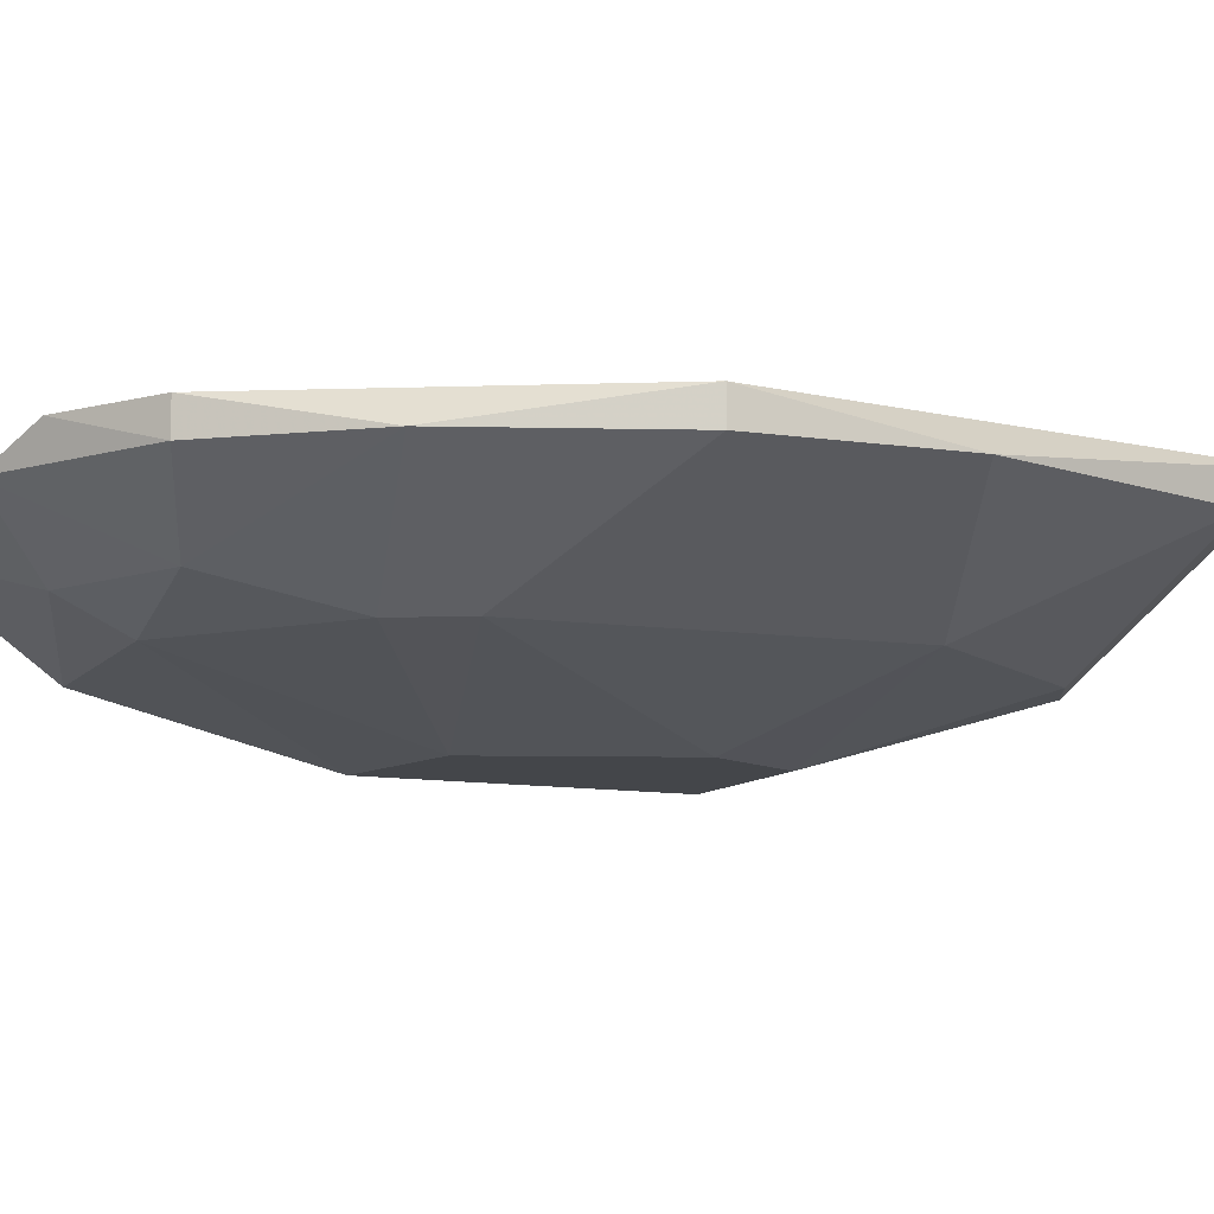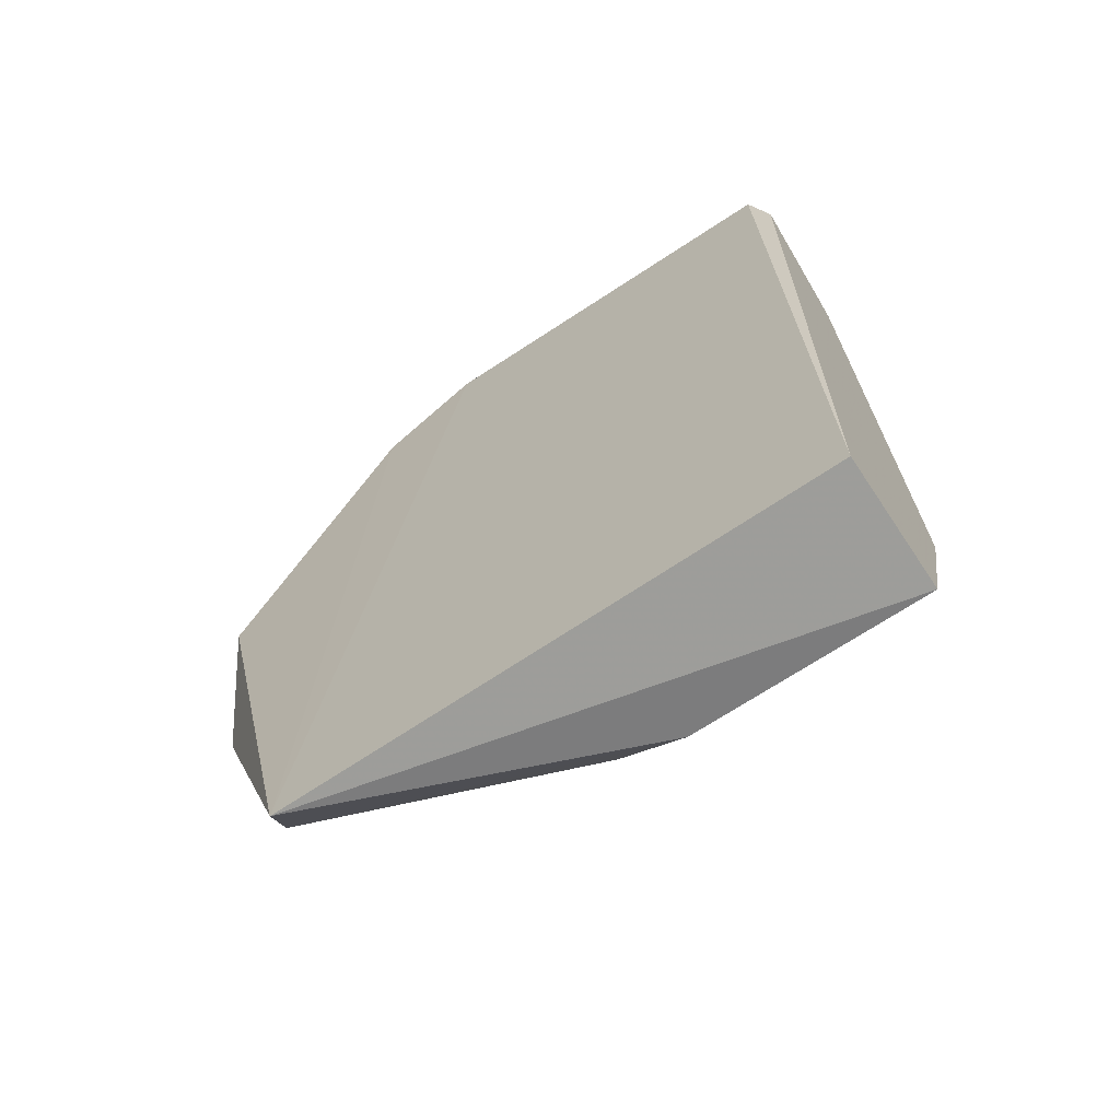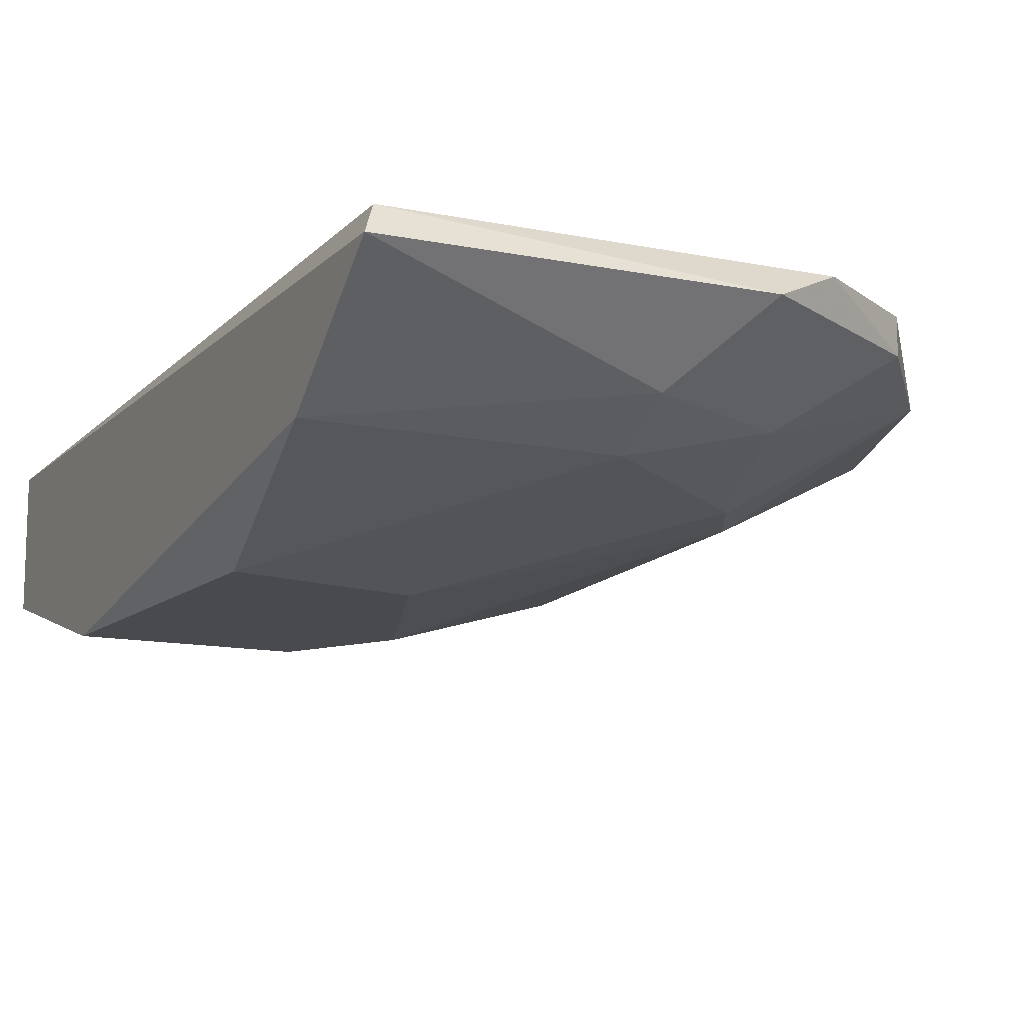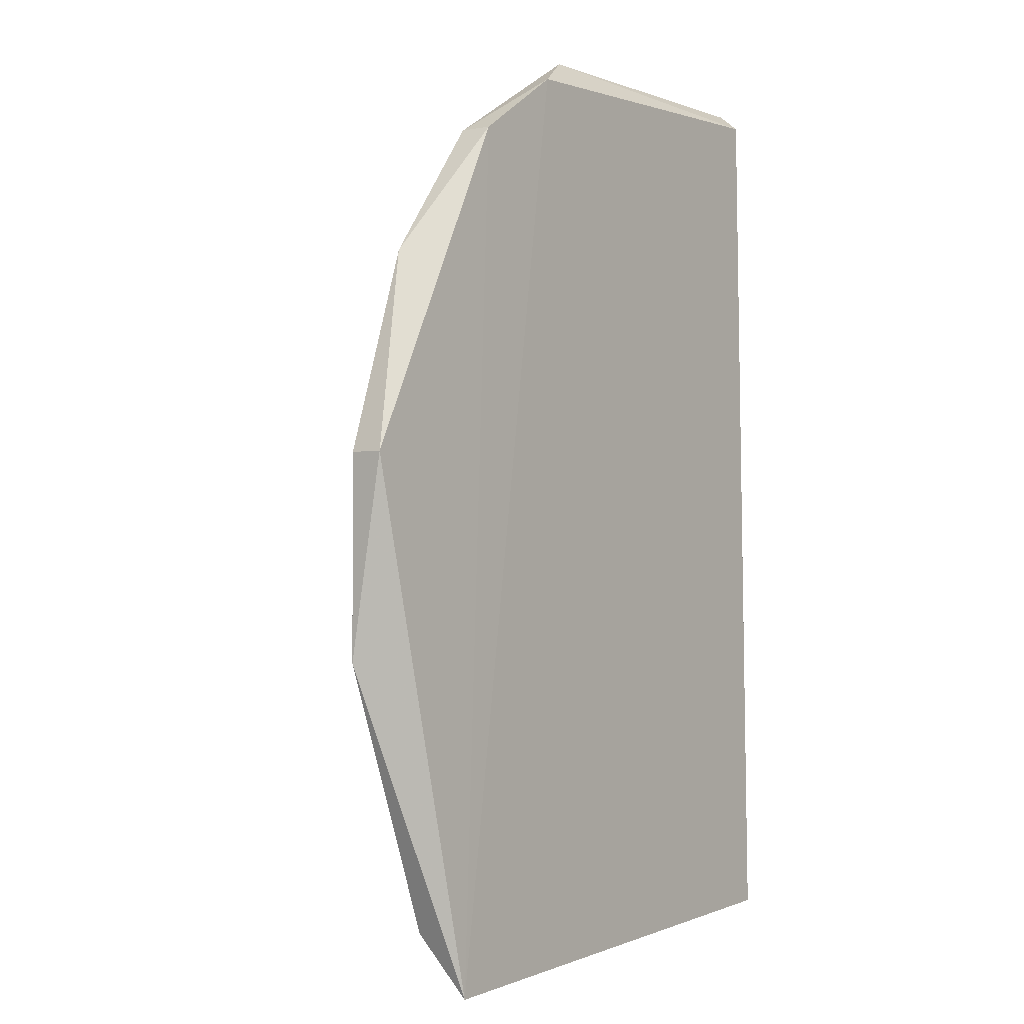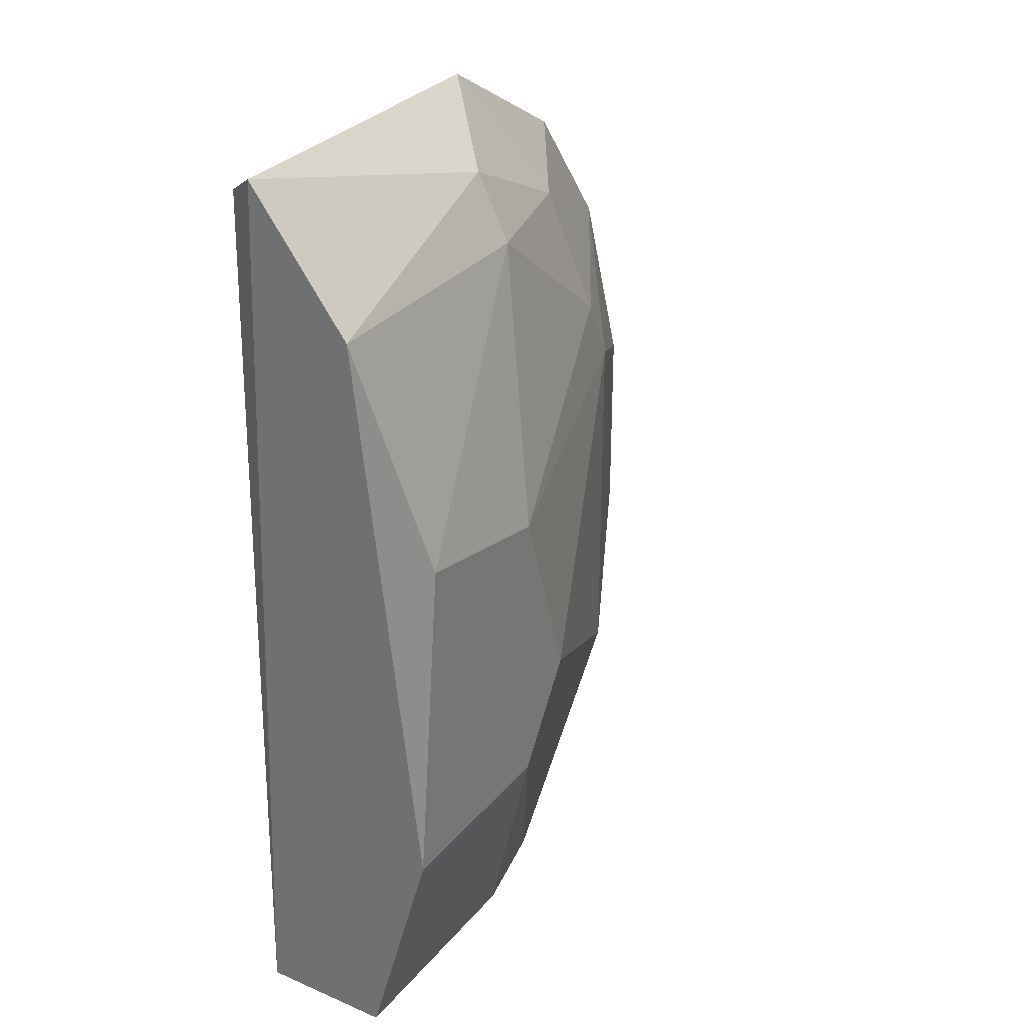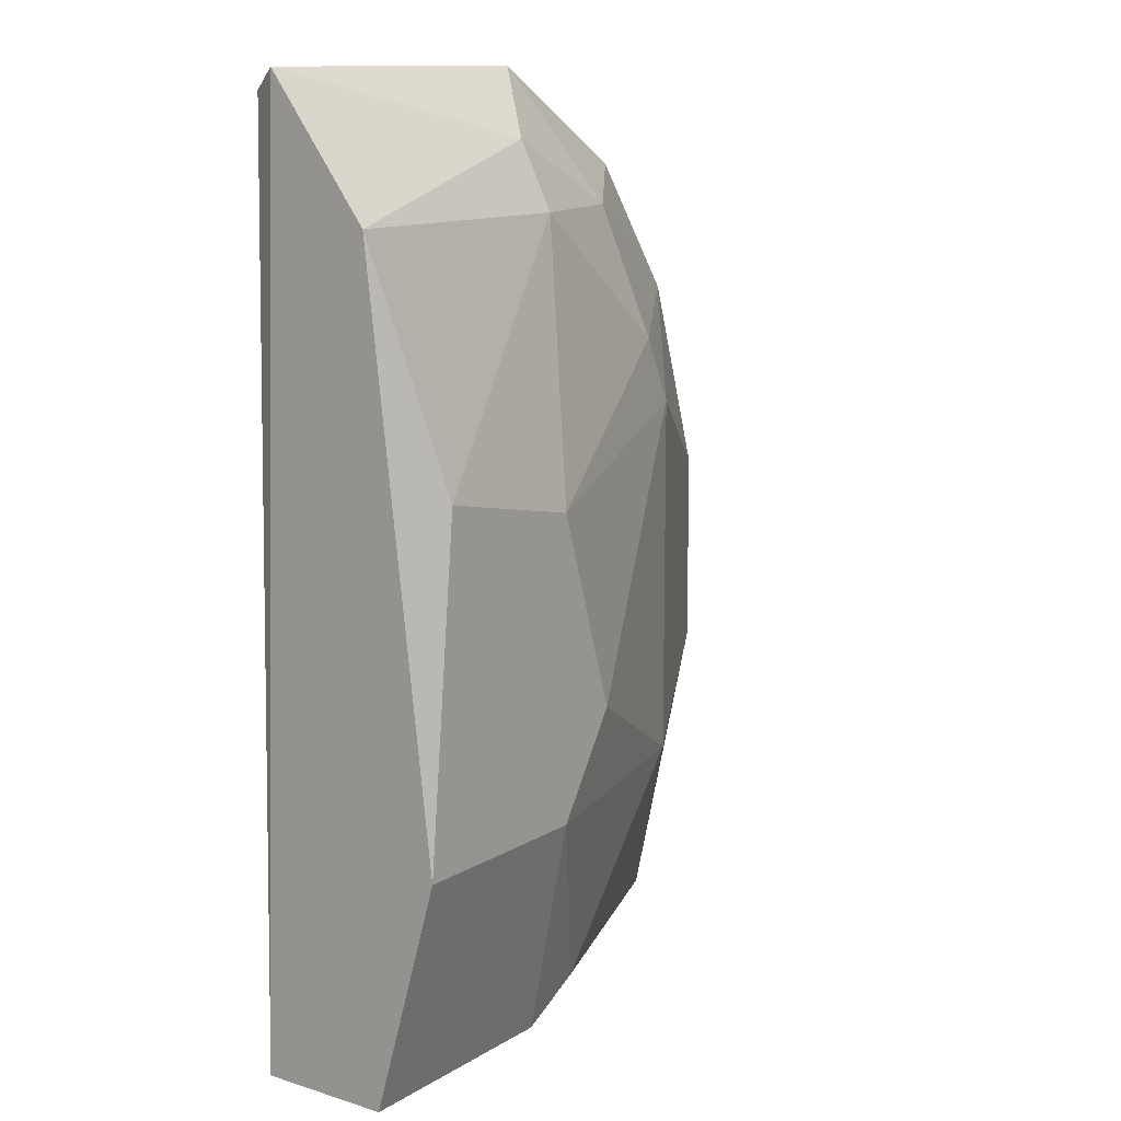
<metadata>
{"format":"obj","ext":"obj","renderer":"f3d","projection":"perspective","resolution":1024,"background":"white","views":[{"elev":-9.5,"azim":68.3,"up":"+Y"},{"elev":-68.4,"azim":-146.4,"up":"+Z"},{"elev":-13.2,"azim":-24.7,"up":"+Y"},{"elev":-1.7,"azim":127.1,"up":"+Z"},{"elev":30.3,"azim":-58.0,"up":"+Z"},{"elev":12.3,"azim":-54.1,"up":"+Z"}]}
</metadata>
<code>
v -0.06331 -0.8572 0.5714
v 0.5399 -0.6668 0.5079
v 0.5399 -0.6985 0.5079
v -0.09508 -0.6668 0.0318
v -0.08146 -0.6708 0.9017
v 0.1907 -0.7937 0.06356
v 0.4248 -0.6608 0.003926
v 0.3176 -0.7937 0.6667
v -0.09508 -0.7937 0.0318
v 0.2224 -0.6985 0.9208
v 0.159 -0.8572 0.3494
v -0.09508 -0.7937 0.7937
v 0.3493 -0.7937 0.254
v 0.3811 -0.6668 0.8255
v -0.09508 -0.8572 0.254
v 0.159 -0.7937 0.7937
v 0.5399 -0.6985 0.3176
v 0.3811 -0.6985 0.8255
v -0.09508 -0.6985 0.9208
v 0.4446 -0.6985 0.06356
v 0.09543 -0.8572 0.5396
v 0.3493 -0.7937 0.6032
v 0.4763 -0.6985 0.6984
v 0.09543 -0.8572 0.254
v 0.1272 -0.7937 0.0318
v 0.159 -0.762 0.8572
v 0.2858 -0.6668 0.889
v 0.2858 -0.762 0.7937
f 10 26 28
f 4 5 7
f 4 7 9
f 4 9 12
f 2 7 14
f 11 1 15
f 1 12 15
f 12 9 15
f 12 1 16
f 2 3 17
f 7 2 17
f 3 13 17
f 5 4 19
f 10 5 19
f 4 12 19
f 13 6 20
f 7 17 20
f 17 13 20
f 1 11 21
f 16 1 21
f 8 16 21
f 13 3 22
f 11 13 22
f 8 21 22
f 21 11 22
f 3 2 23
f 2 14 23
f 14 18 23
f 22 3 23
f 8 22 23
f 6 13 24
f 13 11 24
f 15 9 24
f 11 15 24
f 9 7 25
f 20 6 25
f 7 20 25
f 6 24 25
f 24 9 25
f 12 16 26
f 10 19 26
f 19 12 26
f 7 5 27
f 5 10 27
f 14 7 27
f 18 14 27
f 10 18 27
f 16 8 28
f 18 10 28
f 8 23 28
f 23 18 28
f 26 16 28

</code>
